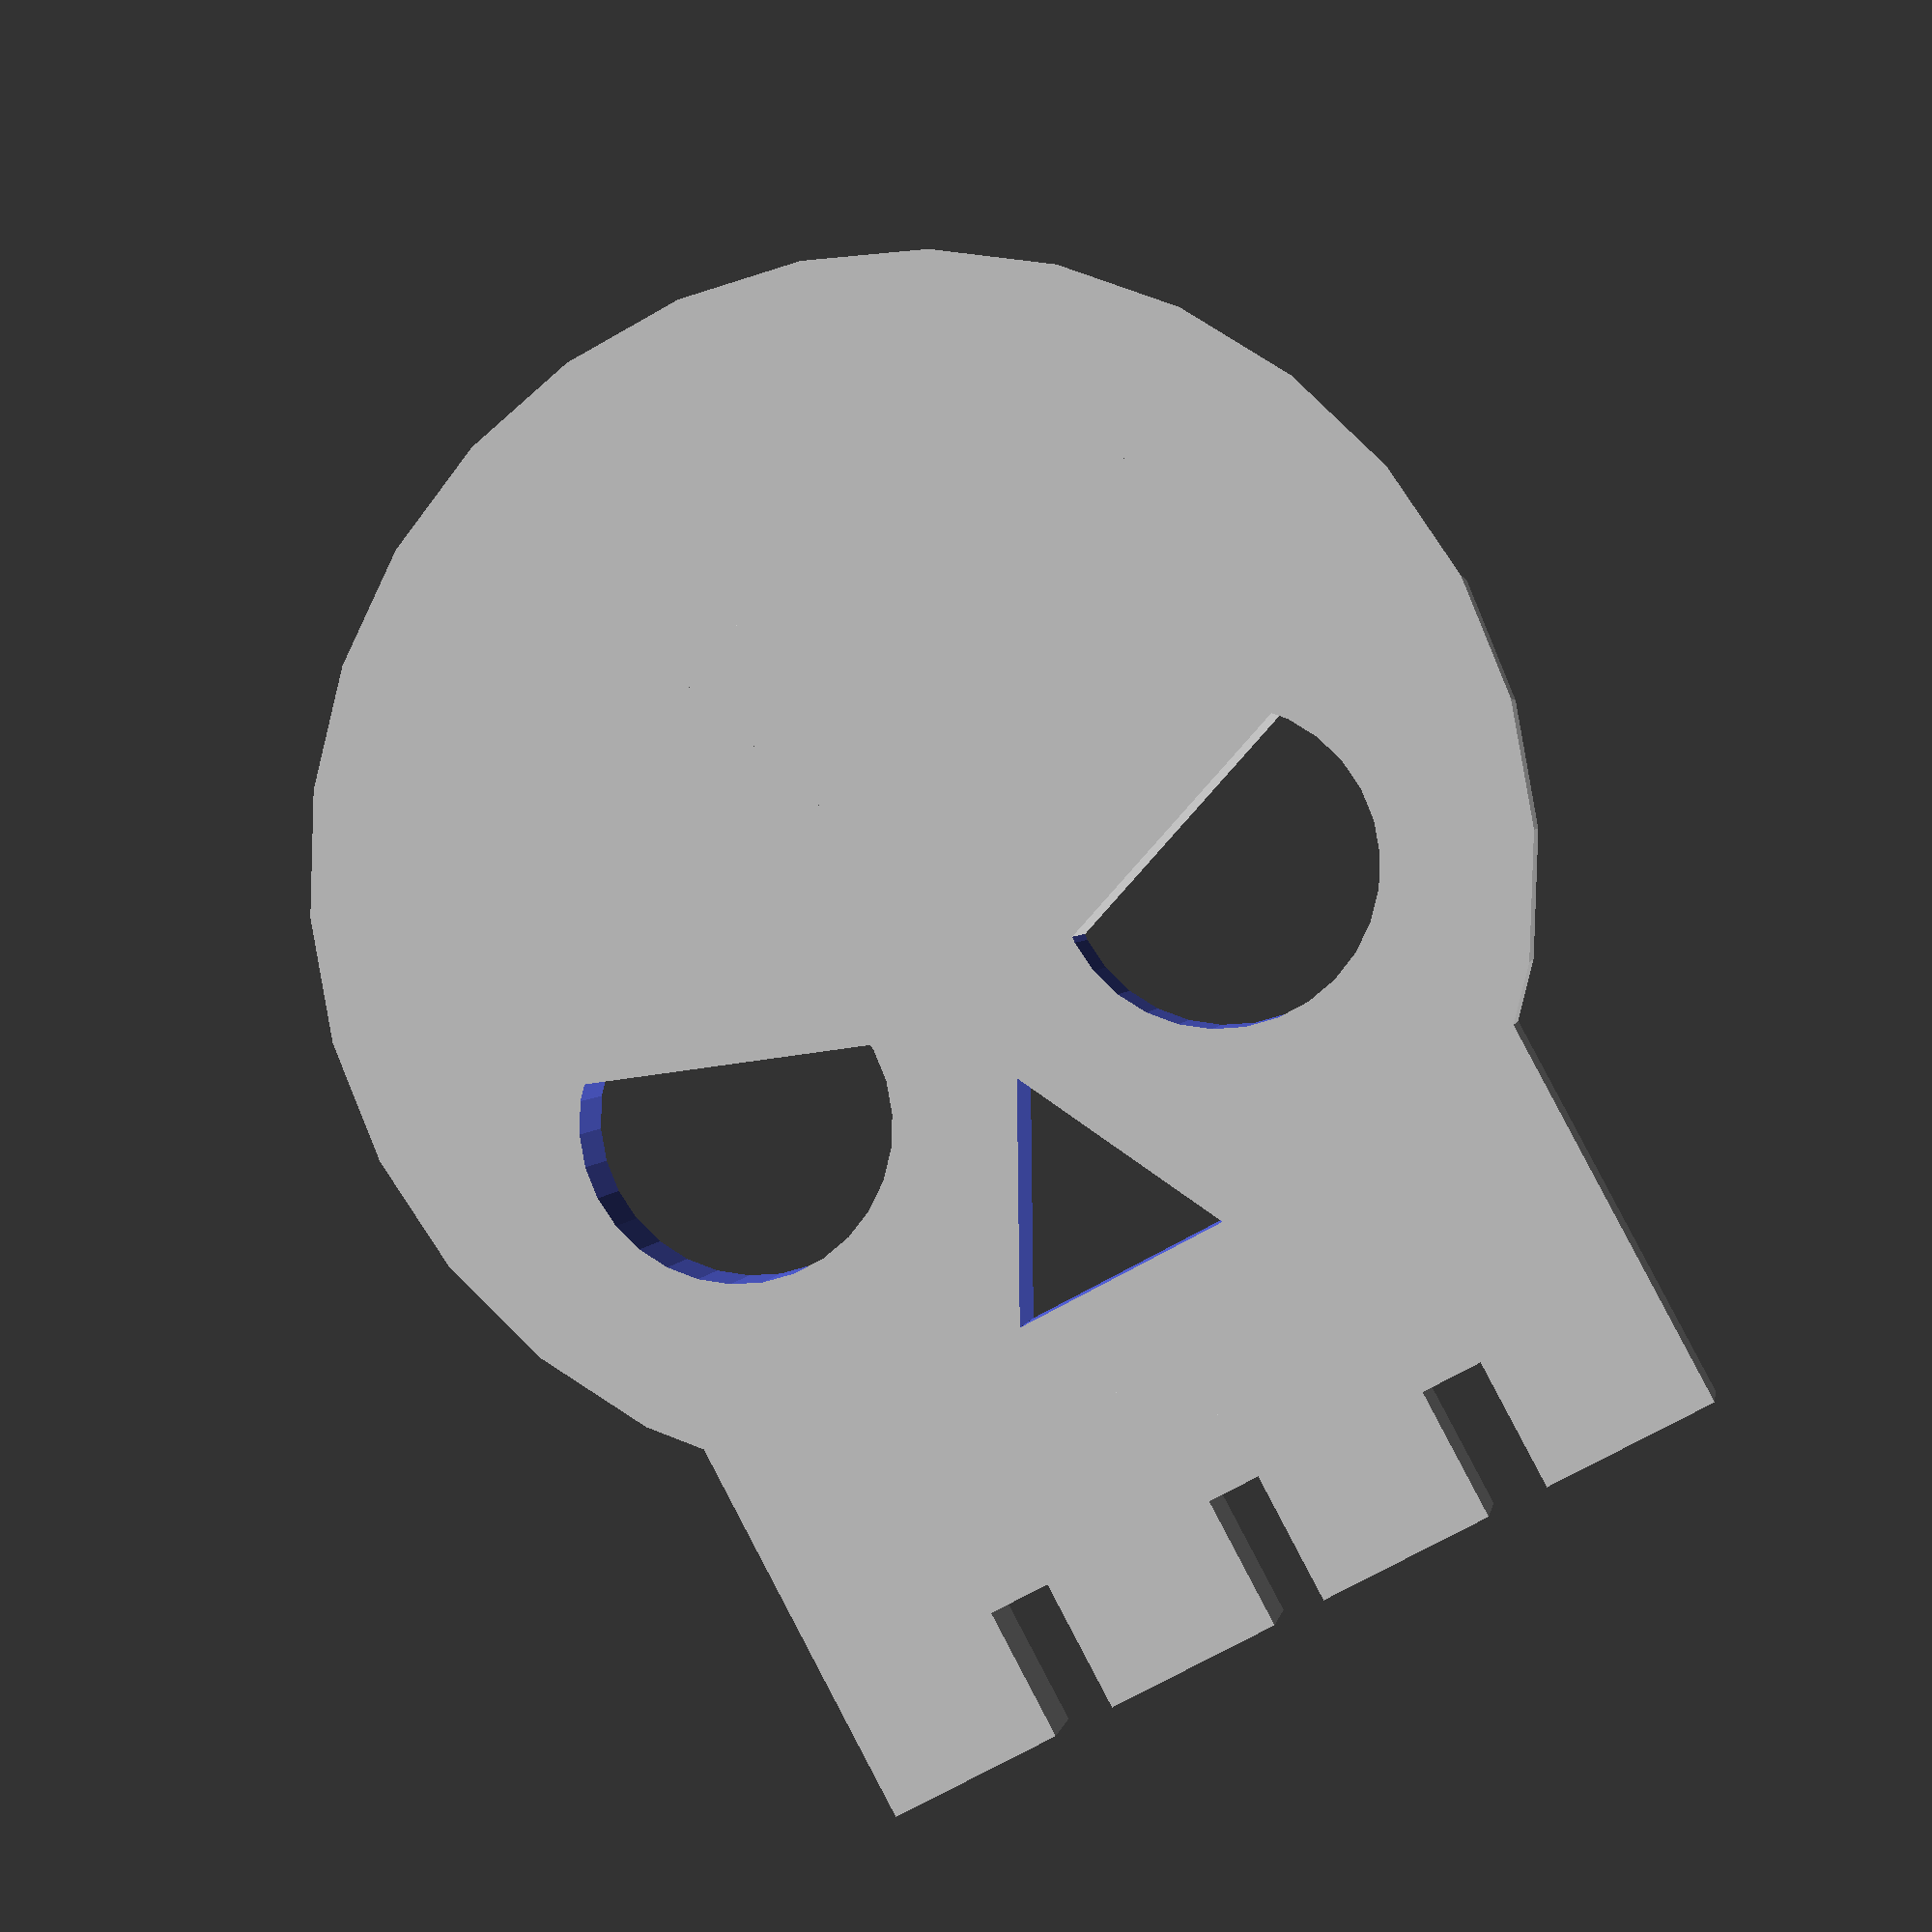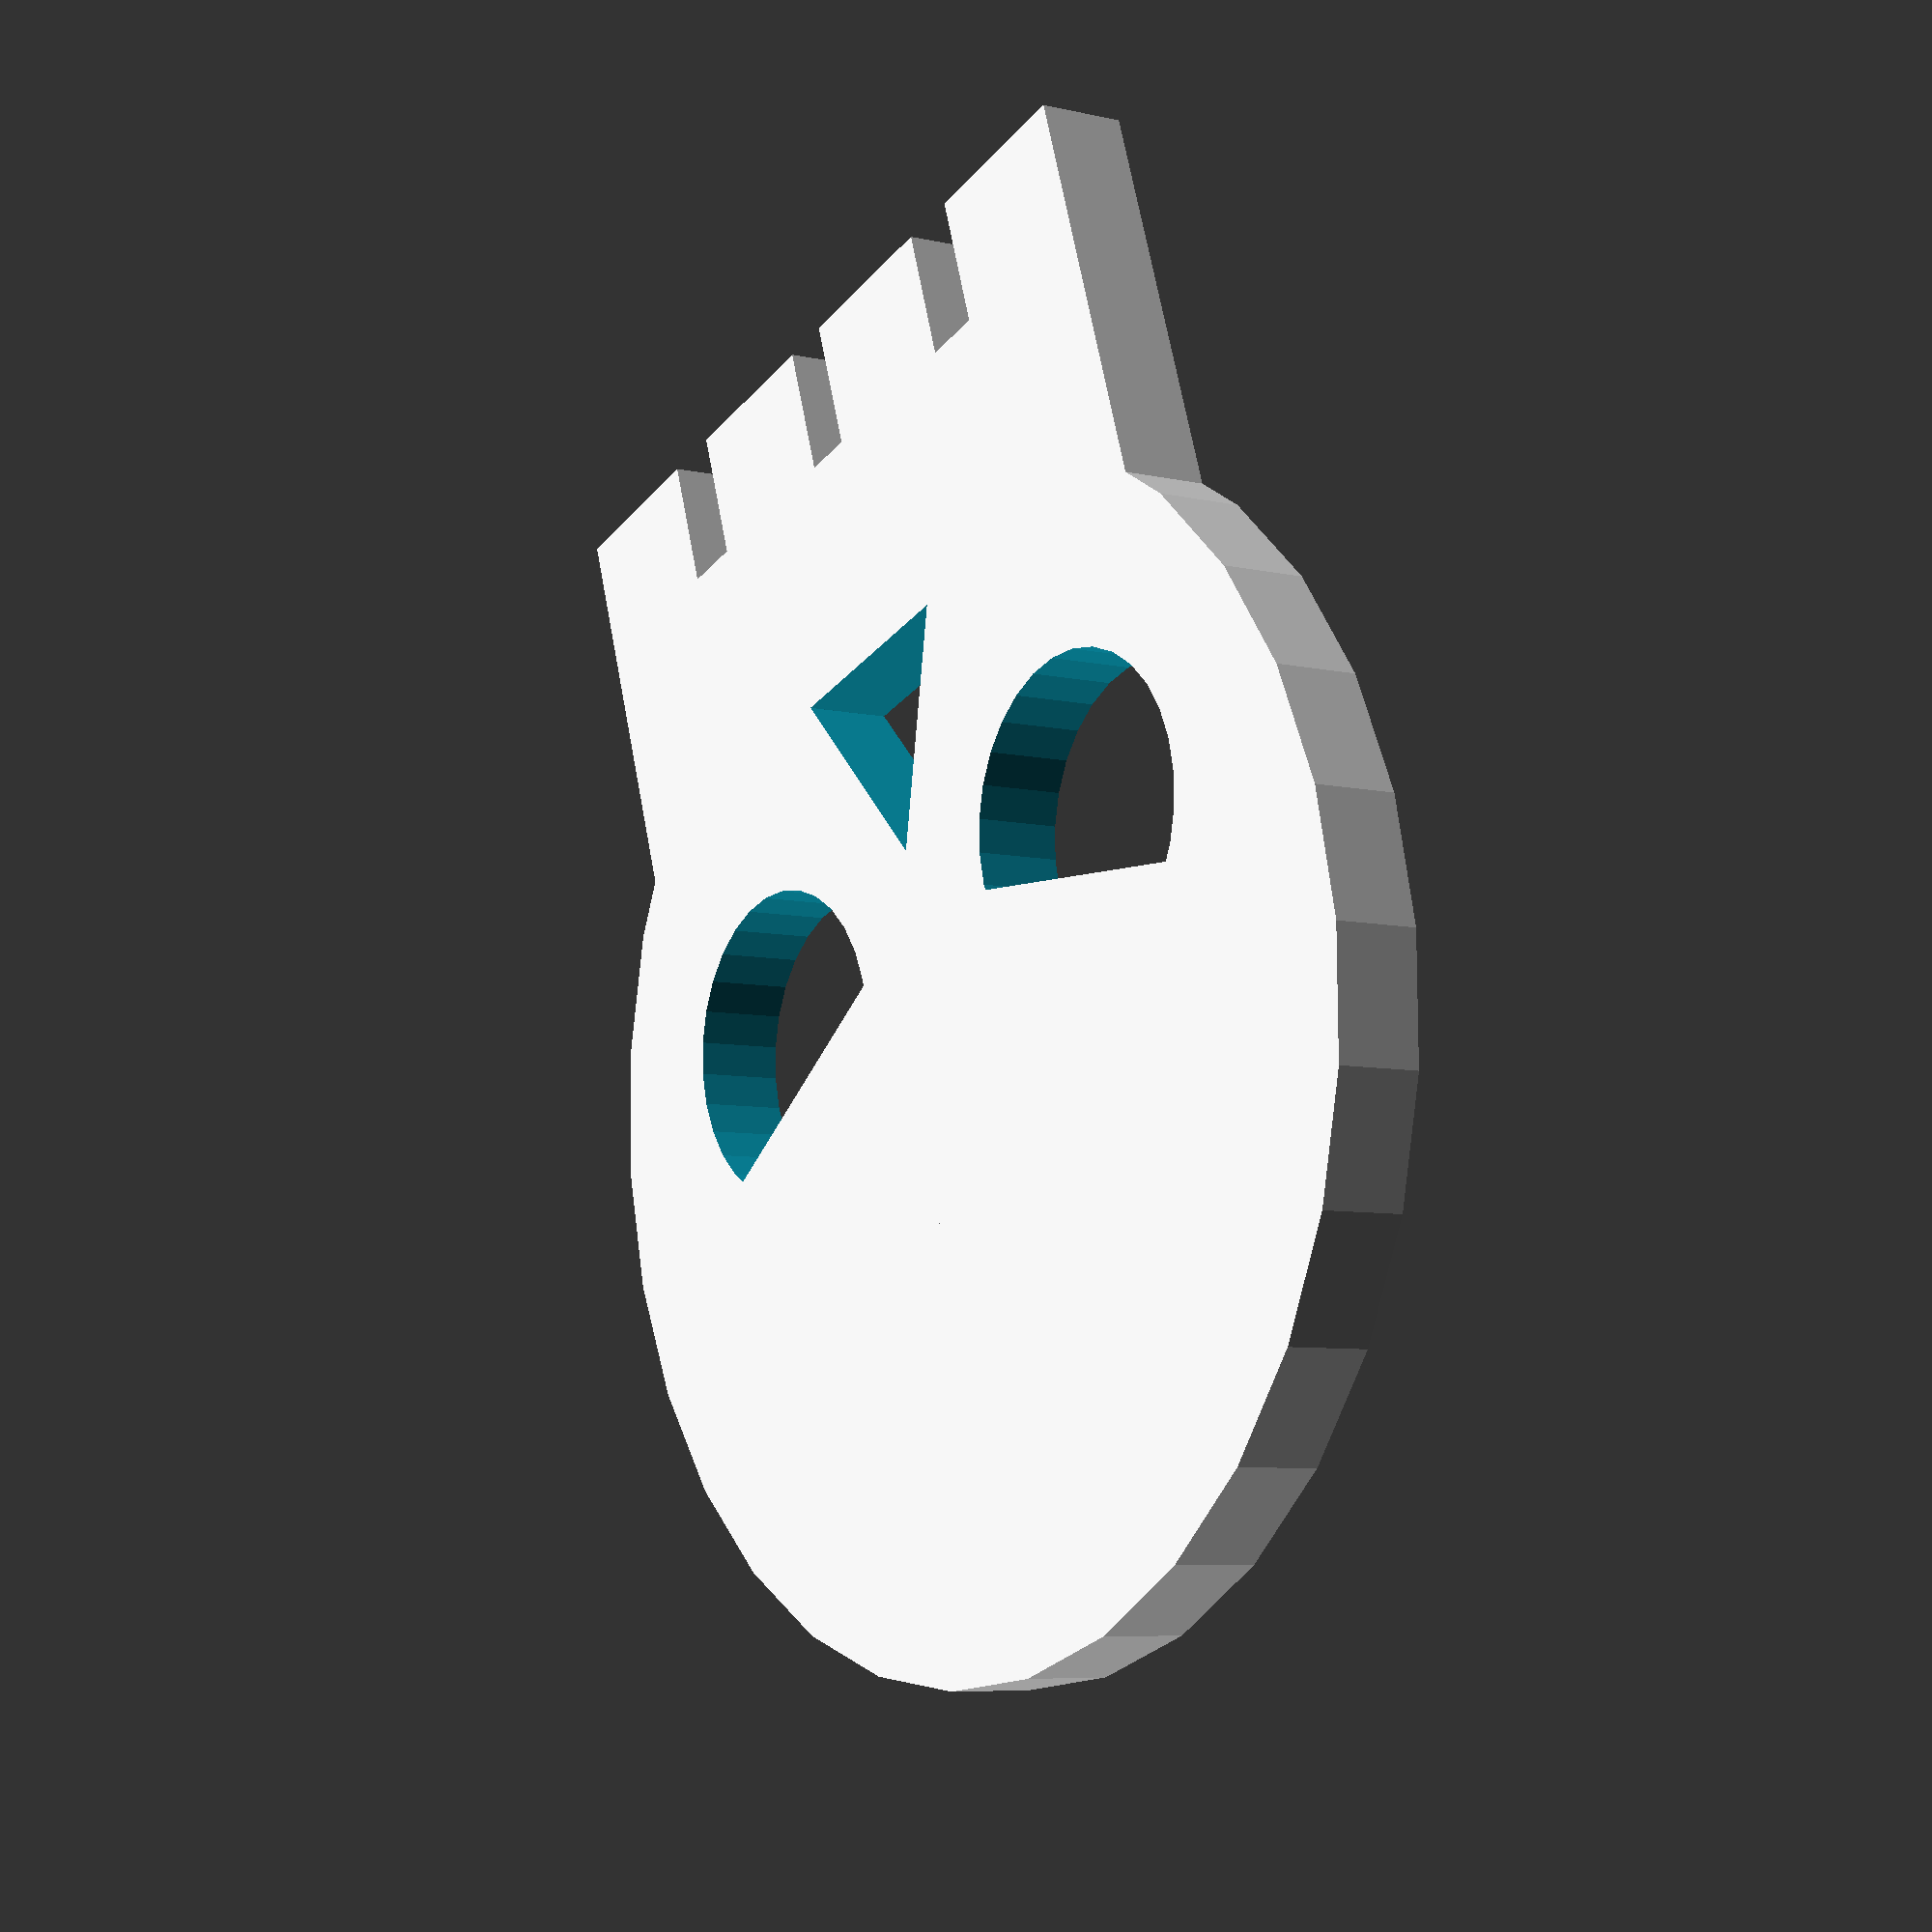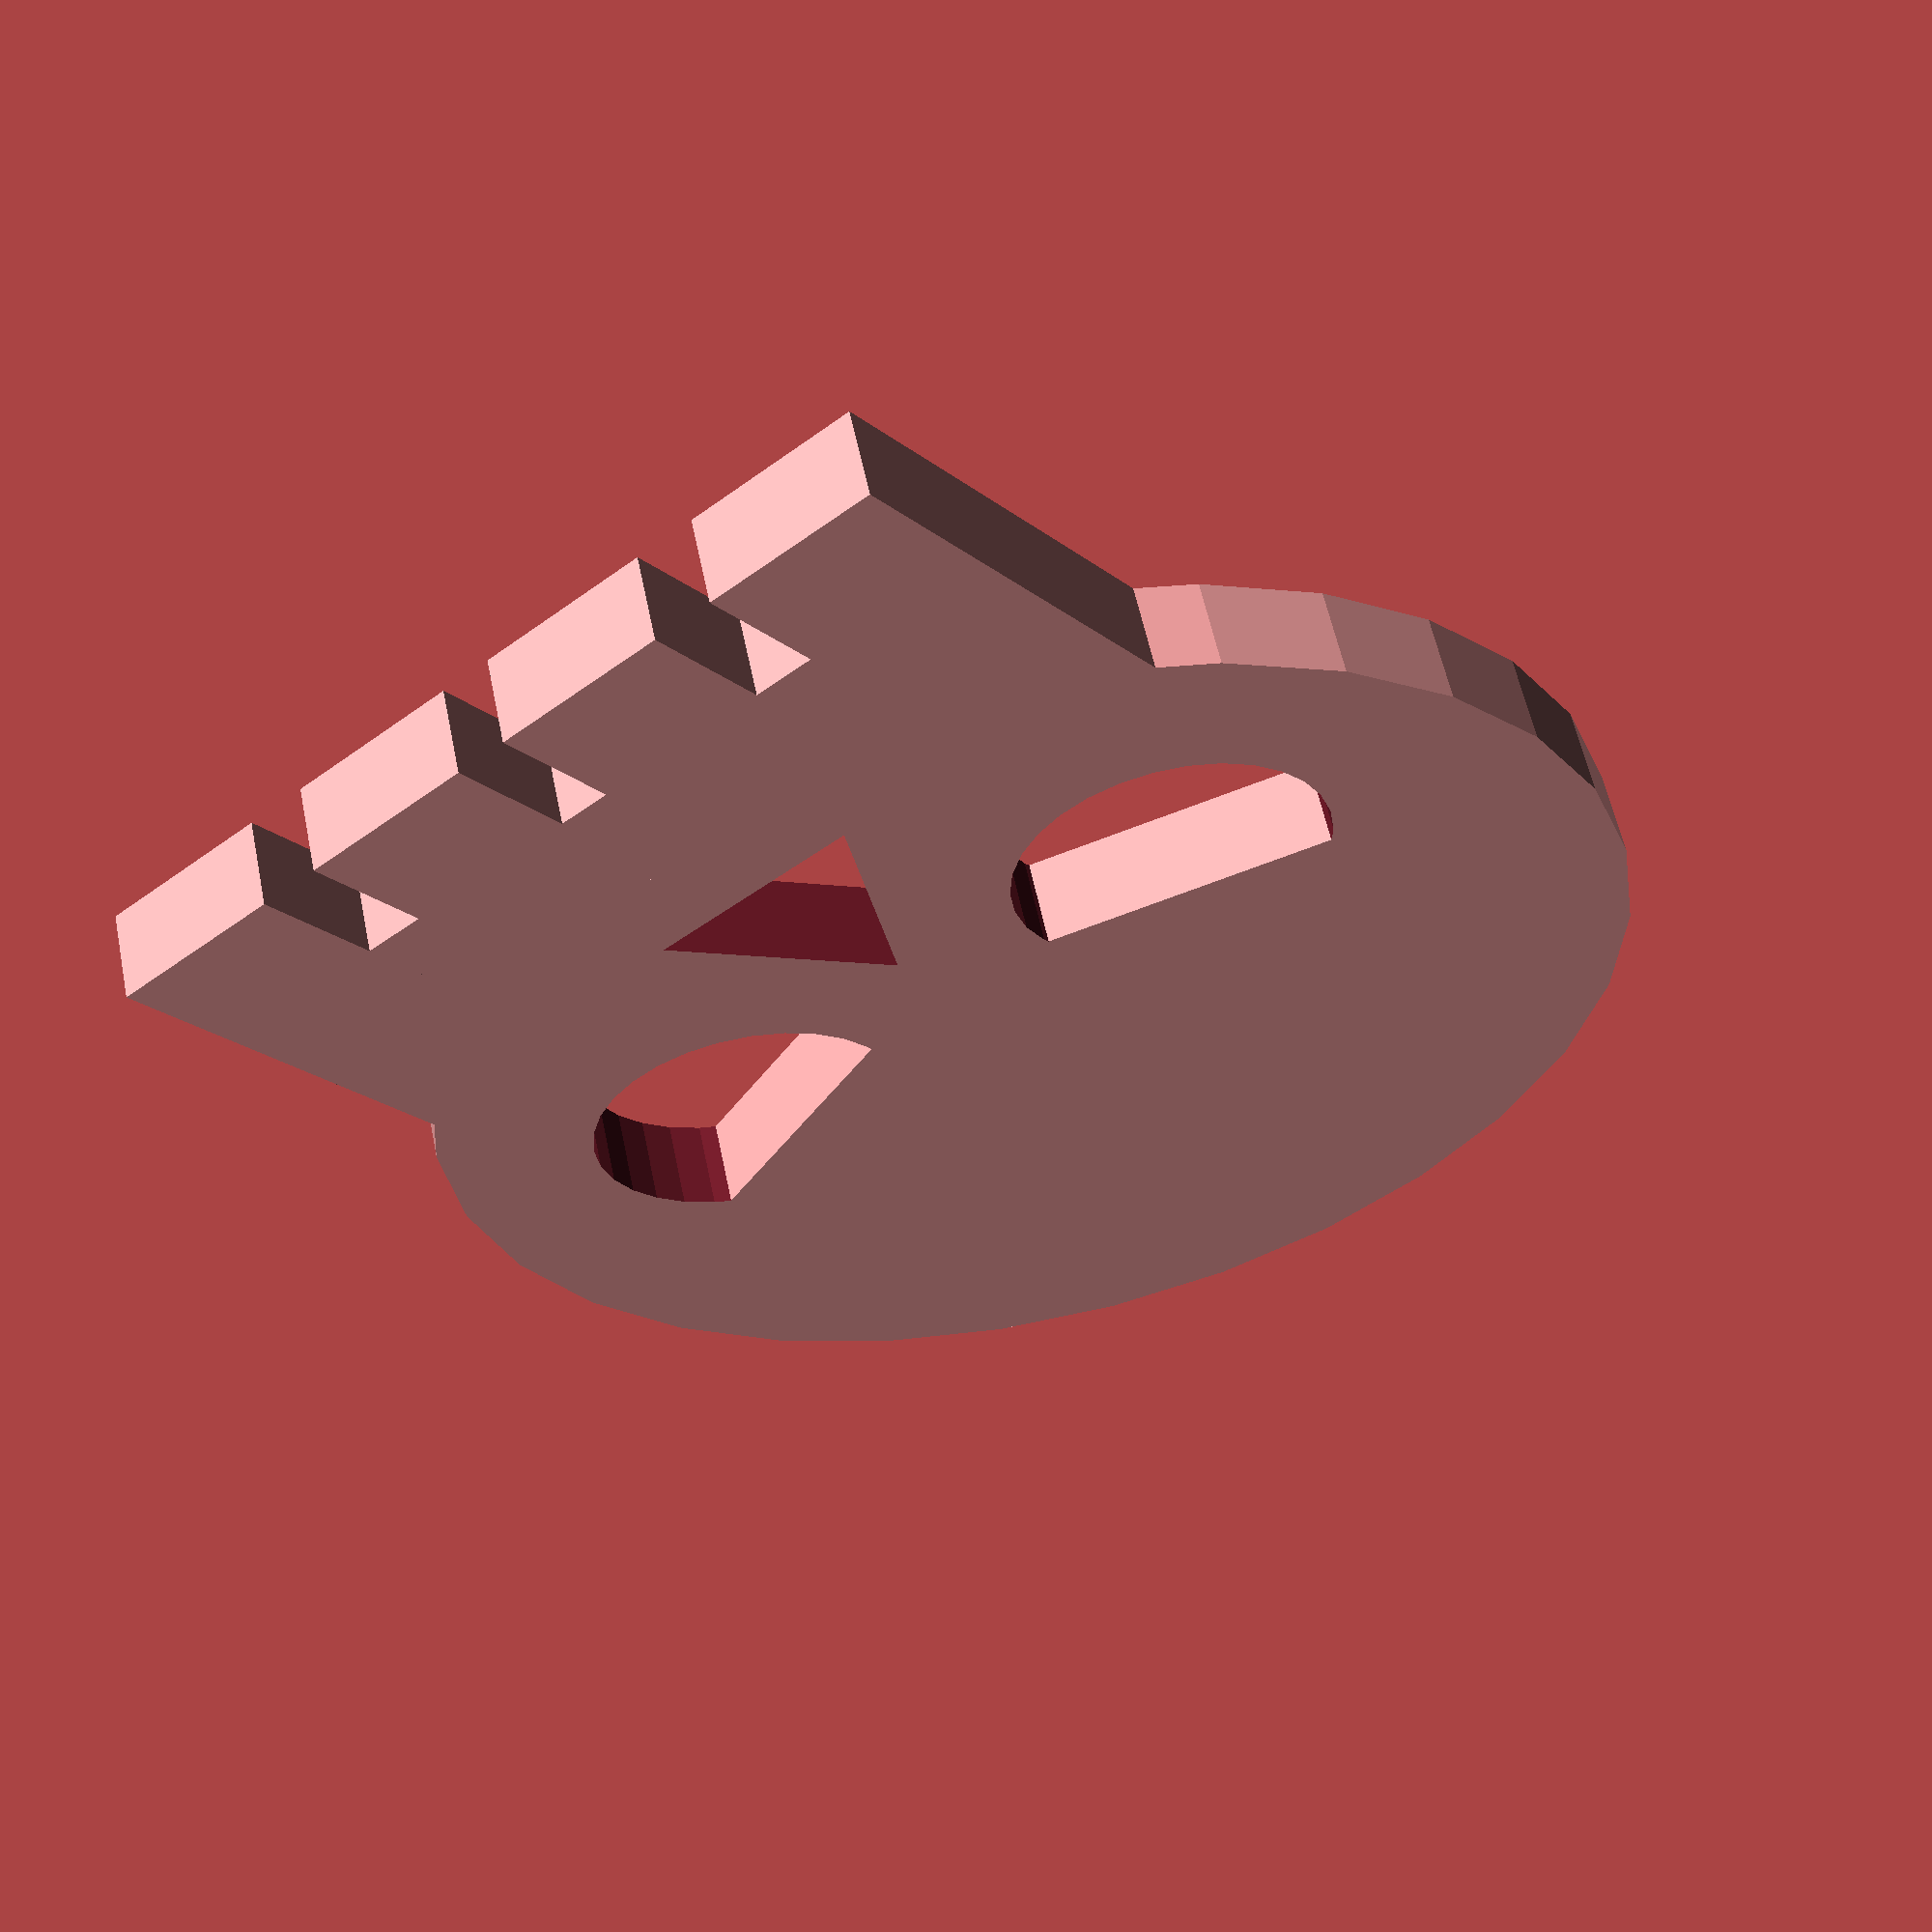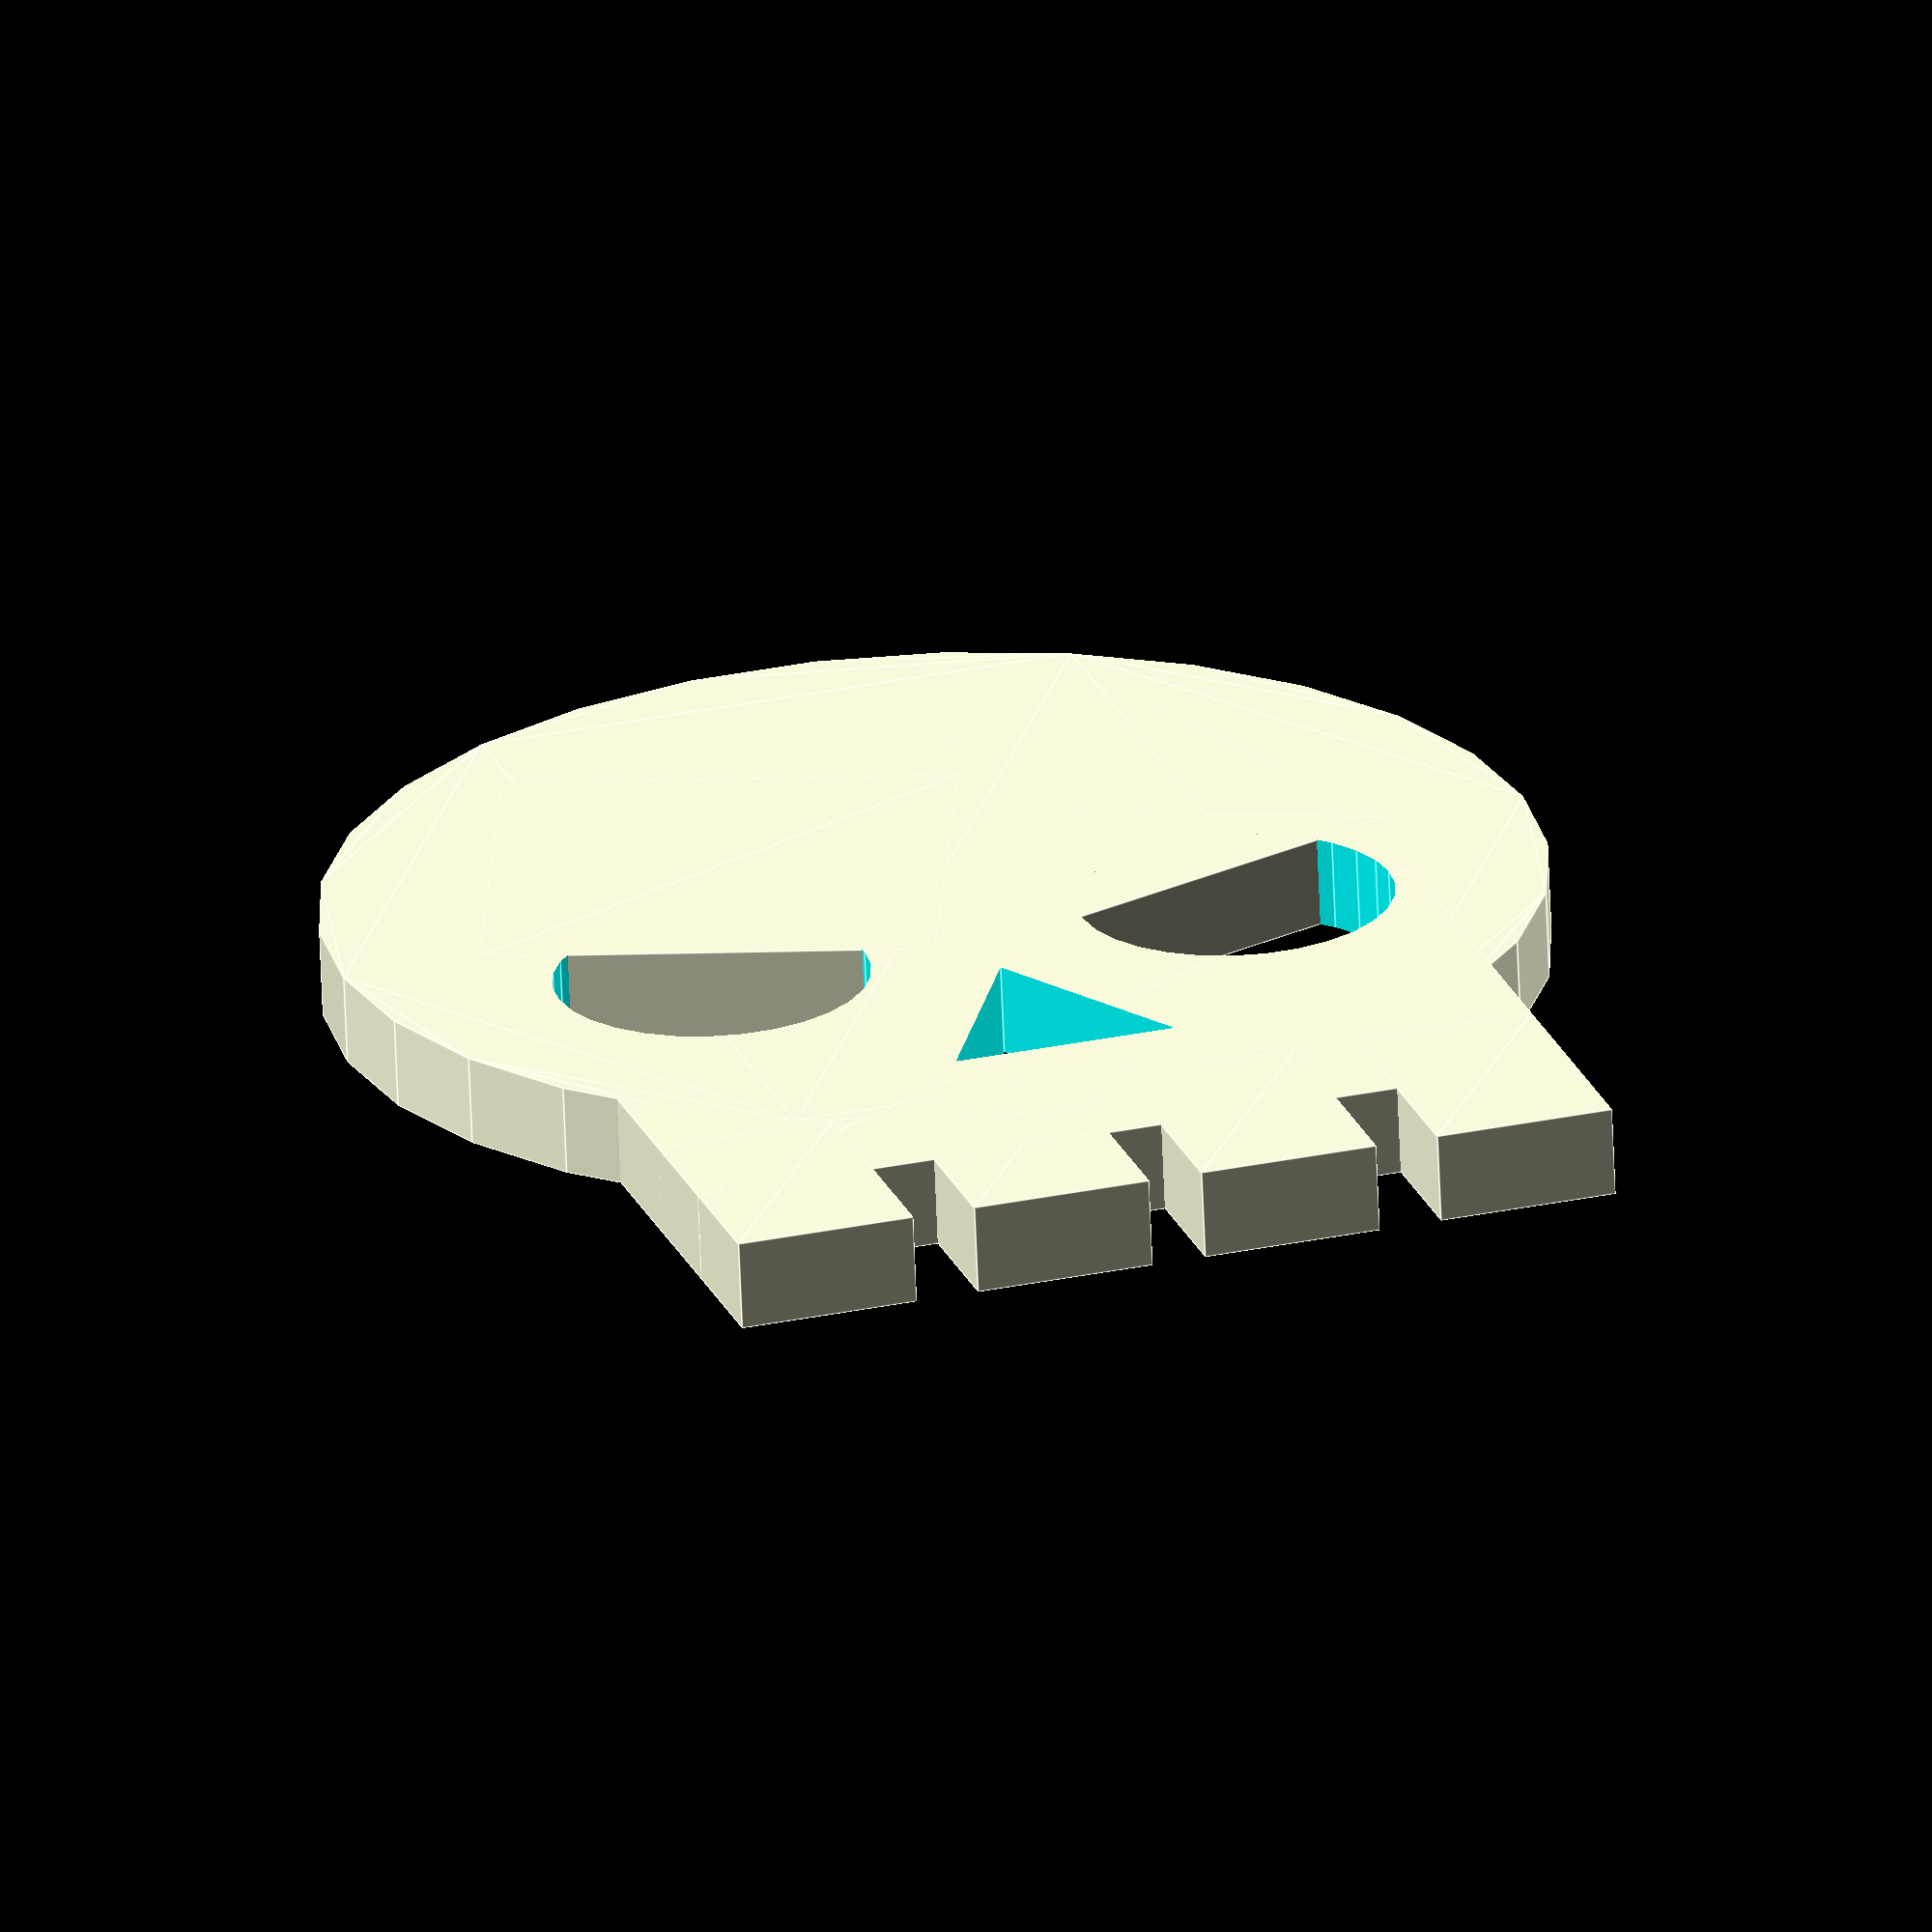
<openscad>
eps = 0.001;

module skull_2d() {
  $fn = 30;
  
  difference() {
    union() {
      translate([0, -0.5])
        circle(d=13.5);
      translate([0, -5])
        square([10, 6], center=true);
    }
    
    // Eyeballs.
    for (x = 3 * [-1, 1])
      translate([x, -2])
        circle(d=3.5);
    
    // Nose.
    translate([0, -3]) {
      hull() {
        square(eps, center=true);
        translate([0, -2.4])
          square([2.5, eps], center=true);
      }
    }
  }
  
  // Angry eyes.
  for (a = [-1, 1])
    scale([a, 1])
      translate([2, -9])
        translate([0, 10])
          rotate([0, 0, 20])
            square(5, center=true);
  
  // Teeth.
  for (x = [-4, -1.3, 1.3, 4])
    translate([x, -8])
      square([2, 3], center=true);
}

skull_2d();
</openscad>
<views>
elev=358.0 azim=331.8 roll=9.3 proj=p view=solid
elev=6.8 azim=161.2 roll=55.6 proj=p view=solid
elev=302.3 azim=141.3 roll=348.3 proj=p view=wireframe
elev=247.7 azim=197.1 roll=357.7 proj=o view=edges
</views>
